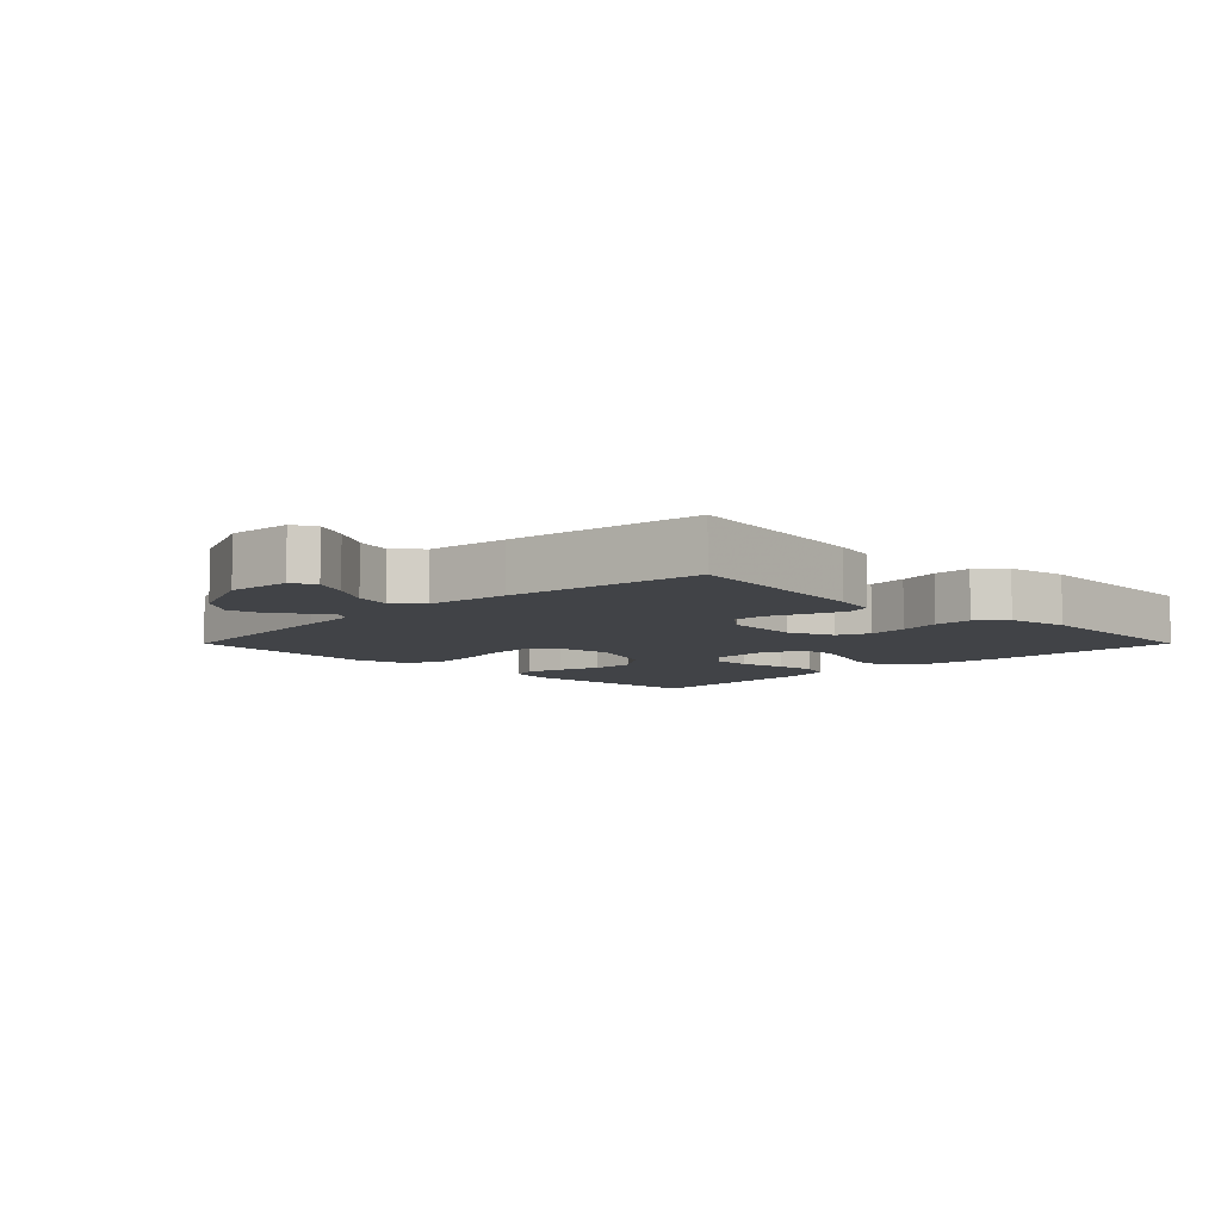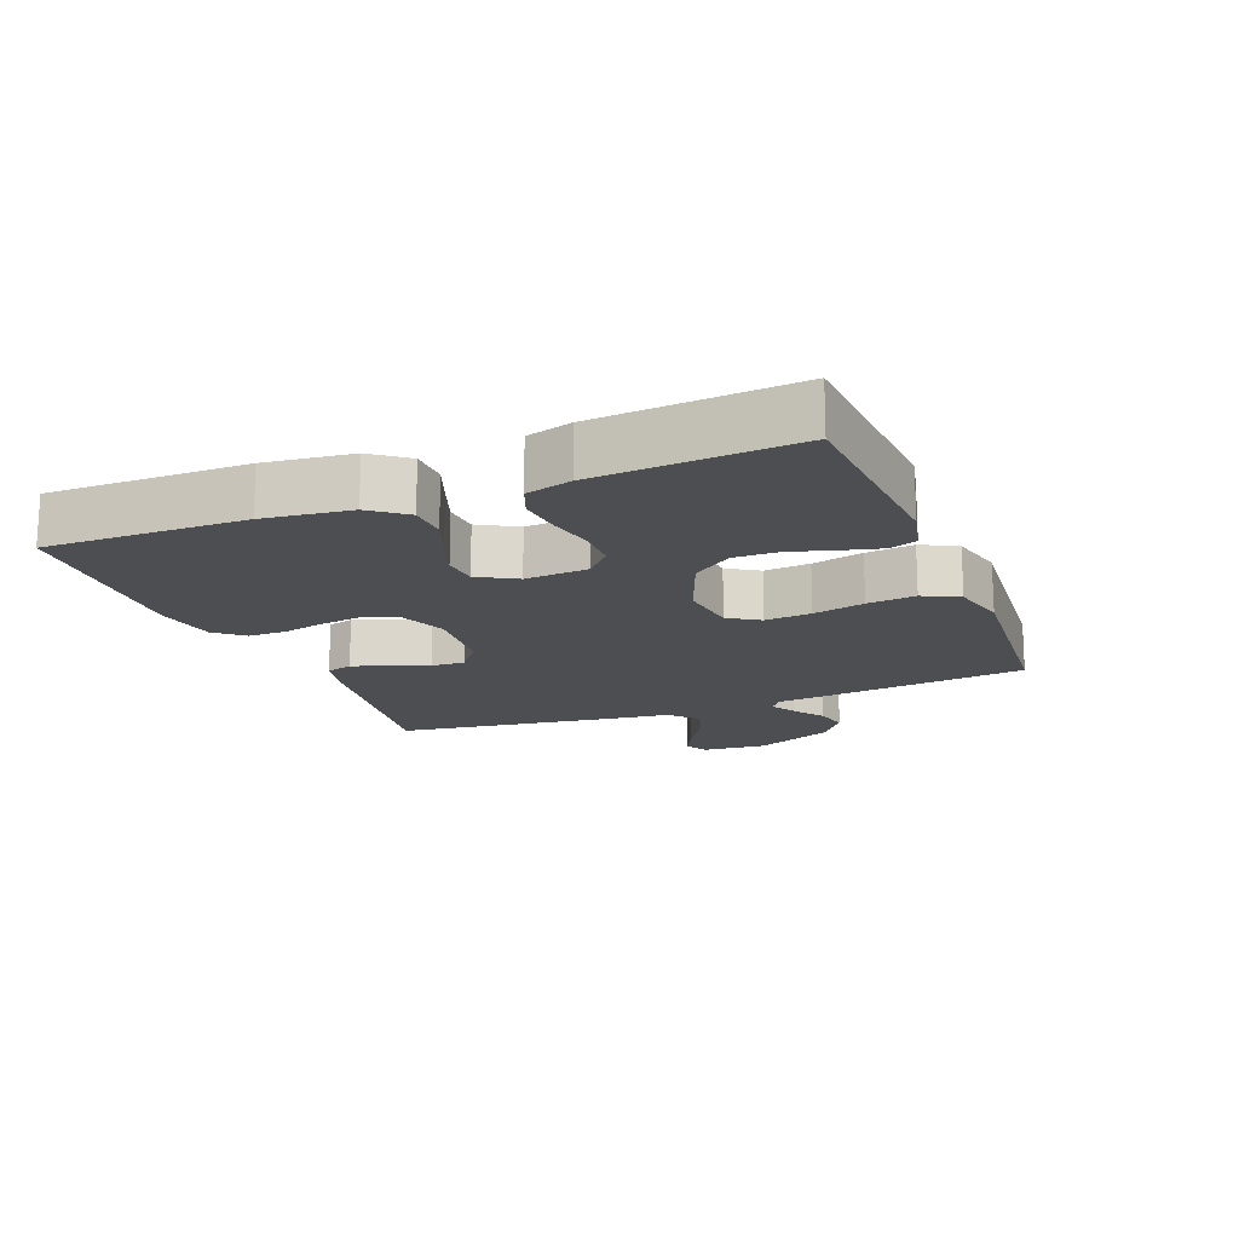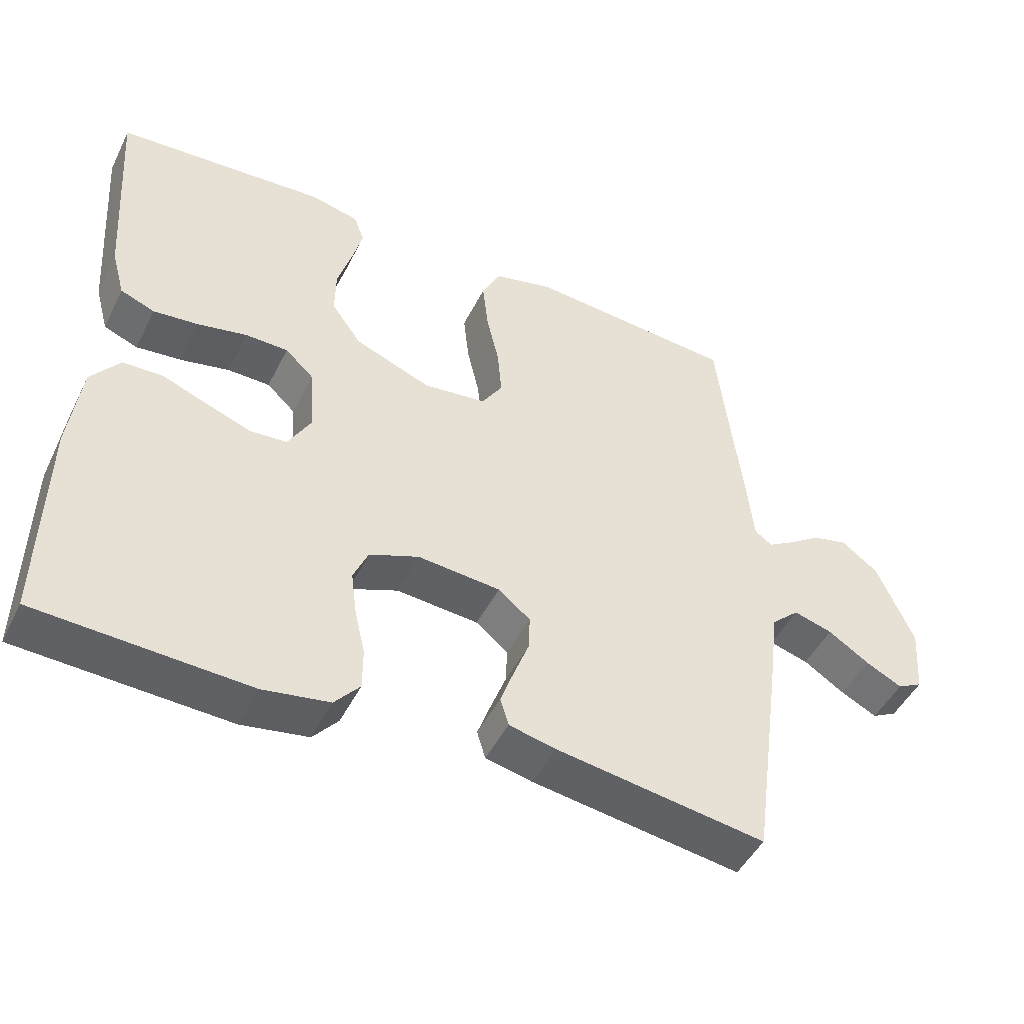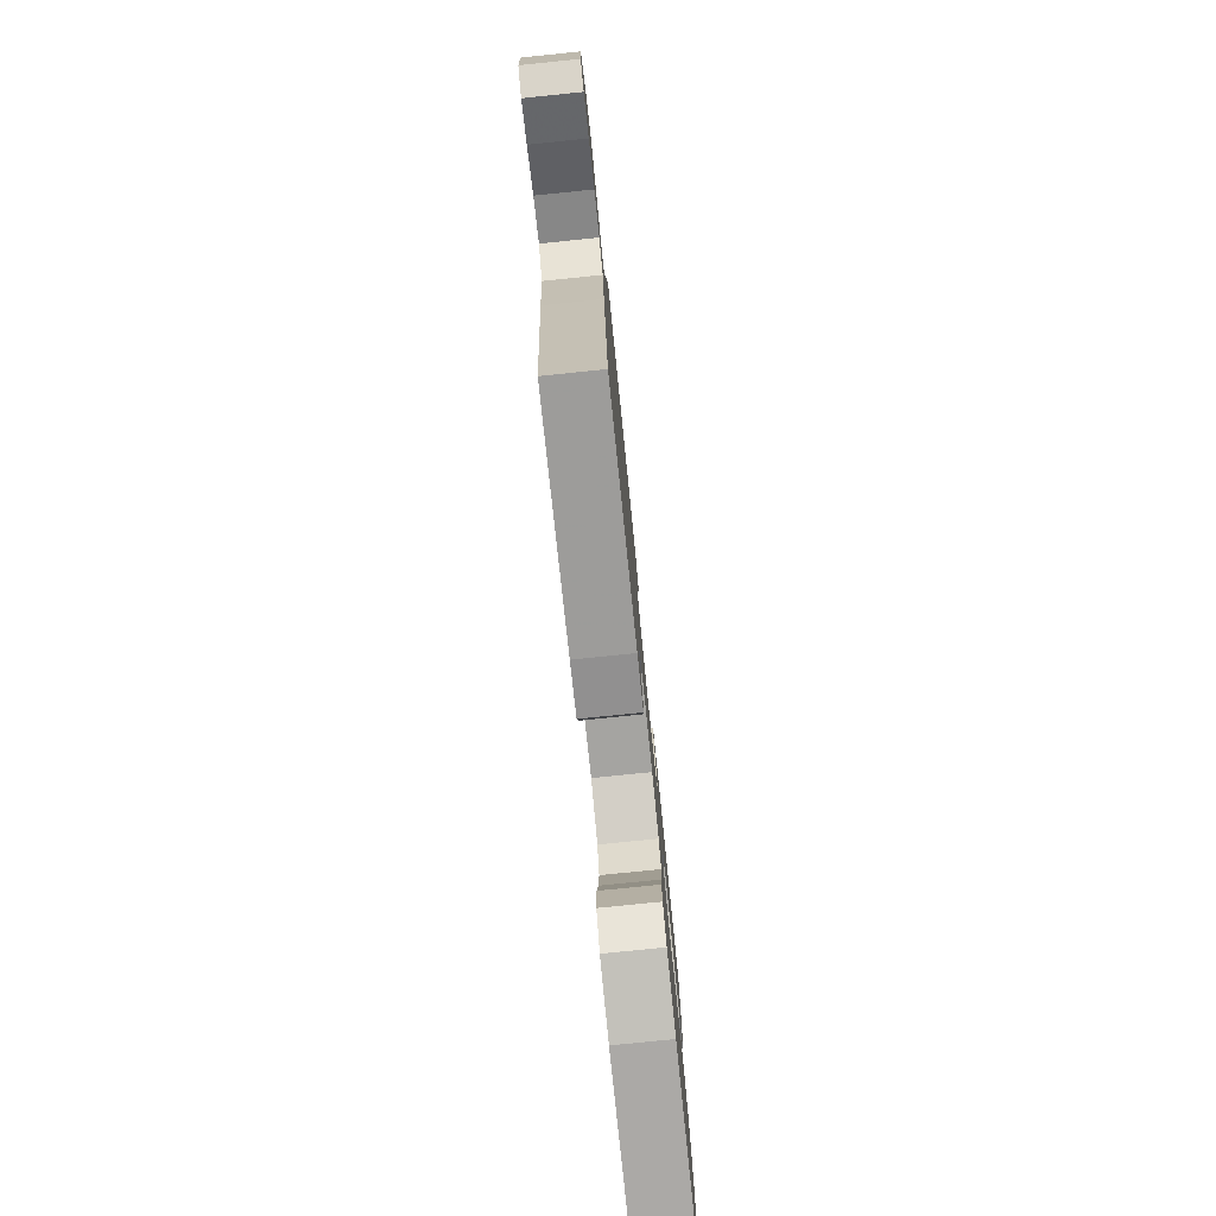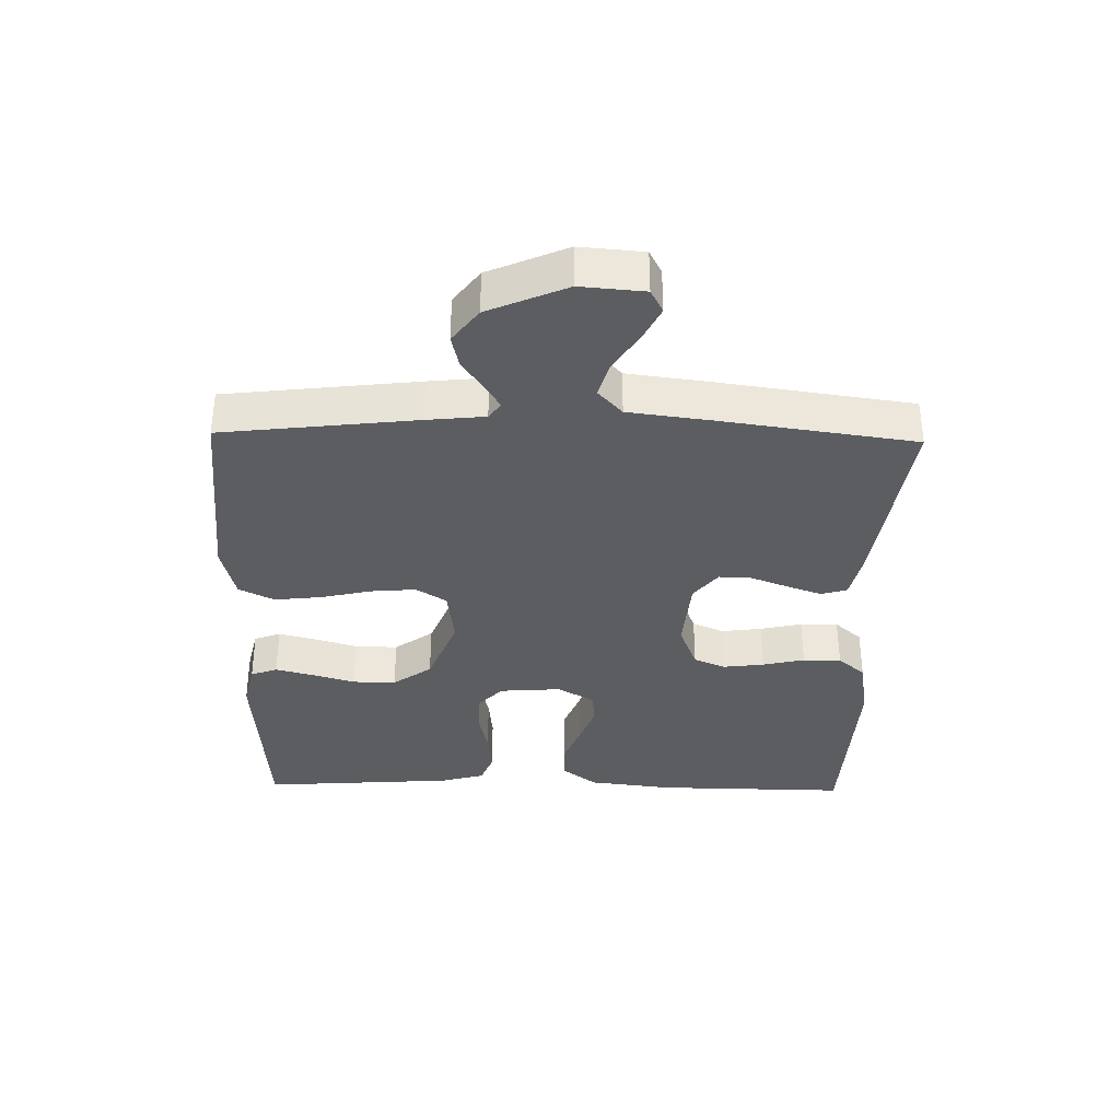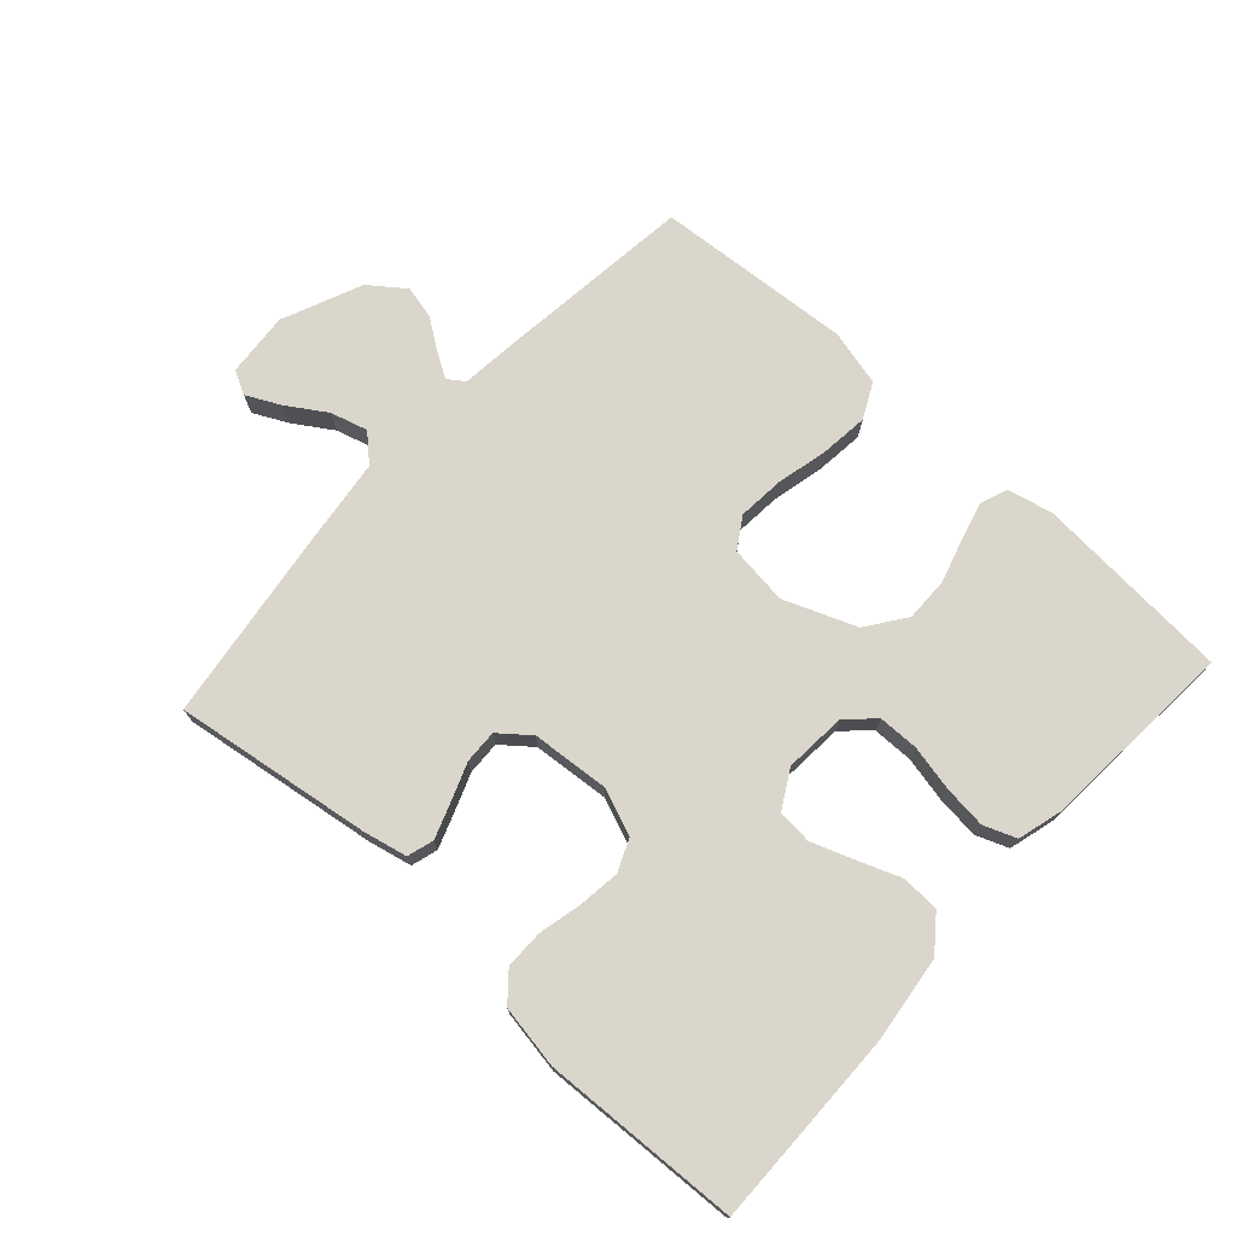
<metadata>
{"format":"obj","ext":"obj","renderer":"f3d","projection":"perspective","resolution":1024,"background":"white","views":[{"elev":-7.3,"azim":135.0,"up":"+Y"},{"elev":-16.6,"azim":-68.4,"up":"+Y"},{"elev":-47.6,"azim":-25.7,"up":"+Z"},{"elev":-78.2,"azim":95.8,"up":"+Z"},{"elev":-35.4,"azim":88.8,"up":"+Y"},{"elev":73.7,"azim":-137.7,"up":"+Y"}]}
</metadata>
<code>
v -0.5 0.07 0.5
v -0.2 0.07 0.521
v -0.131 0.07 0.505
v -0.116 0.07 0.464
v -0.131 0.07 0.406
v -0.151 0.07 0.339
v -0.152 0.07 0.272
v -0.109 0.07 0.212
v 0 0.07 0.169
v 0.09 0.07 0.18
v 0.12 0.07 0.227
v 0.114 0.07 0.297
v 0.096 0.07 0.375
v 0.088 0.07 0.448
v 0.115 0.07 0.502
v 0.2 0.07 0.523
v 0.5 0.07 0.5
v 0.535 0.07 0.2
v 0.544 0.07 0.112
v 0.569 0.07 0.094
v 0.607 0.07 0.117
v 0.653 0.07 0.149
v 0.704 0.07 0.161
v 0.757 0.07 0.121
v 0.809 0.07 0
v 0.801 0.07 -0.098
v 0.765 0.07 -0.117
v 0.713 0.07 -0.091
v 0.654 0.07 -0.053
v 0.598 0.07 -0.037
v 0.558 0.07 -0.074
v 0.542 0.07 -0.2
v 0.5 0.07 -0.5
v 0.2 0.07 -0.456
v 0.133 0.07 -0.441
v 0.121 0.07 -0.401
v 0.14 0.07 -0.348
v 0.162 0.07 -0.29
v 0.164 0.07 -0.239
v 0.118 0.07 -0.202
v 0 0.07 -0.192
v -0.071 0.07 -0.22
v -0.092 0.07 -0.269
v -0.084 0.07 -0.332
v -0.069 0.07 -0.397
v -0.069 0.07 -0.456
v -0.105 0.07 -0.498
v -0.2 0.07 -0.514
v -0.5 0.07 -0.5
v -0.496 0.07 -0.2
v -0.48 0.07 -0.069
v -0.439 0.07 -0.016
v -0.381 0.07 -0.014
v -0.316 0.07 -0.039
v -0.253 0.07 -0.062
v -0.2 0.07 -0.058
v -0.167 0.07 0
v -0.174 0.07 0.095
v -0.215 0.07 0.133
v -0.276 0.07 0.134
v -0.346 0.07 0.119
v -0.411 0.07 0.112
v -0.46 0.07 0.131
v -0.479 0.07 0.2
v -0.5 0 0.5
v -0.2 0 0.521
v -0.131 0 0.505
v -0.116 0 0.464
v -0.131 0 0.406
v -0.151 0 0.339
v -0.152 0 0.272
v -0.109 0 0.212
v 0 0 0.169
v 0.09 0 0.18
v 0.12 0 0.227
v 0.114 0 0.297
v 0.096 0 0.375
v 0.088 0 0.448
v 0.115 0 0.502
v 0.2 0 0.523
v 0.5 0 0.5
v 0.535 0 0.2
v 0.544 0 0.112
v 0.569 0 0.094
v 0.607 0 0.117
v 0.653 0 0.149
v 0.704 0 0.161
v 0.757 0 0.121
v 0.809 0 0
v 0.801 0 -0.098
v 0.765 0 -0.117
v 0.713 0 -0.091
v 0.654 0 -0.053
v 0.598 0 -0.037
v 0.558 0 -0.074
v 0.542 0 -0.2
v 0.5 0 -0.5
v 0.2 0 -0.456
v 0.133 0 -0.441
v 0.121 0 -0.401
v 0.14 0 -0.348
v 0.162 0 -0.29
v 0.164 0 -0.239
v 0.118 0 -0.202
v 0 0 -0.192
v -0.071 0 -0.22
v -0.092 0 -0.269
v -0.084 0 -0.332
v -0.069 0 -0.397
v -0.069 0 -0.456
v -0.105 0 -0.498
v -0.2 0 -0.514
v -0.5 0 -0.5
v -0.496 0 -0.2
v -0.48 0 -0.069
v -0.439 0 -0.016
v -0.381 0 -0.014
v -0.316 0 -0.039
v -0.253 0 -0.062
v -0.2 0 -0.058
v -0.167 0 0
v -0.174 0 0.095
v -0.215 0 0.133
v -0.276 0 0.134
v -0.346 0 0.119
v -0.411 0 0.112
v -0.46 0 0.131
v -0.479 0 0.2
f 4 5 6
f 3 4 6
f 2 3 6
f 1 2 6
f 64 1 6
f 63 64 6
f 62 63 6
f 61 62 6
f 60 61 6
f 59 60 6 7
f 58 59 7 8
f 57 58 8 9
f 56 57 9 10
f 52 53 54
f 51 52 54
f 50 51 54
f 49 50 54
f 48 49 54
f 47 48 54
f 46 47 54
f 45 46 54
f 44 45 54
f 43 44 54 55
f 42 43 55 56
f 36 37 38
f 35 36 38
f 34 35 38
f 33 34 38
f 32 33 38
f 31 32 38
f 30 31 38 39
f 27 28 29
f 26 27 29
f 25 26 29
f 24 25 29
f 23 24 29
f 22 23 29
f 21 22 29
f 20 21 29 30
f 30 39 40
f 20 30 40
f 19 20 40
f 17 18 19
f 16 17 19
f 15 16 19
f 14 15 19
f 13 14 19
f 12 13 19
f 41 42 56 10
f 41 10 11
f 40 41 11
f 19 40 11
f 11 12 19
f 70 69 68
f 70 68 67
f 70 67 66
f 70 66 65
f 70 65 128
f 70 128 127
f 70 127 126
f 70 126 125
f 70 125 124
f 71 70 124 123
f 72 71 123 122
f 73 72 122 121
f 74 73 121 120
f 118 117 116
f 118 116 115
f 118 115 114
f 118 114 113
f 118 113 112
f 118 112 111
f 118 111 110
f 118 110 109
f 118 109 108
f 119 118 108 107
f 120 119 107 106
f 102 101 100
f 102 100 99
f 102 99 98
f 102 98 97
f 102 97 96
f 102 96 95
f 103 102 95 94
f 93 92 91
f 93 91 90
f 93 90 89
f 93 89 88
f 93 88 87
f 93 87 86
f 93 86 85
f 94 93 85 84
f 104 103 94
f 104 94 84
f 104 84 83
f 83 82 81
f 83 81 80
f 83 80 79
f 83 79 78
f 83 78 77
f 83 77 76
f 74 120 106 105
f 75 74 105
f 75 105 104
f 75 104 83
f 83 76 75
f 1 65 66 2
f 2 66 67 3
f 3 67 68 4
f 4 68 69 5
f 5 69 70 6
f 6 70 71 7
f 7 71 72 8
f 8 72 73 9
f 9 73 74 10
f 10 74 75 11
f 11 75 76 12
f 12 76 77 13
f 13 77 78 14
f 14 78 79 15
f 15 79 80 16
f 16 80 81 17
f 17 81 82 18
f 18 82 83 19
f 19 83 84 20
f 20 84 85 21
f 21 85 86 22
f 22 86 87 23
f 23 87 88 24
f 24 88 89 25
f 25 89 90 26
f 26 90 91 27
f 27 91 92 28
f 28 92 93 29
f 29 93 94 30
f 30 94 95 31
f 31 95 96 32
f 32 96 97 33
f 33 97 98 34
f 34 98 99 35
f 35 99 100 36
f 36 100 101 37
f 37 101 102 38
f 38 102 103 39
f 39 103 104 40
f 40 104 105 41
f 41 105 106 42
f 42 106 107 43
f 43 107 108 44
f 44 108 109 45
f 45 109 110 46
f 46 110 111 47
f 47 111 112 48
f 48 112 113 49
f 49 113 114 50
f 50 114 115 51
f 51 115 116 52
f 52 116 117 53
f 53 117 118 54
f 54 118 119 55
f 55 119 120 56
f 56 120 121 57
f 57 121 122 58
f 58 122 123 59
f 59 123 124 60
f 60 124 125 61
f 61 125 126 62
f 62 126 127 63
f 63 127 128 64
f 64 128 65 1

</code>
